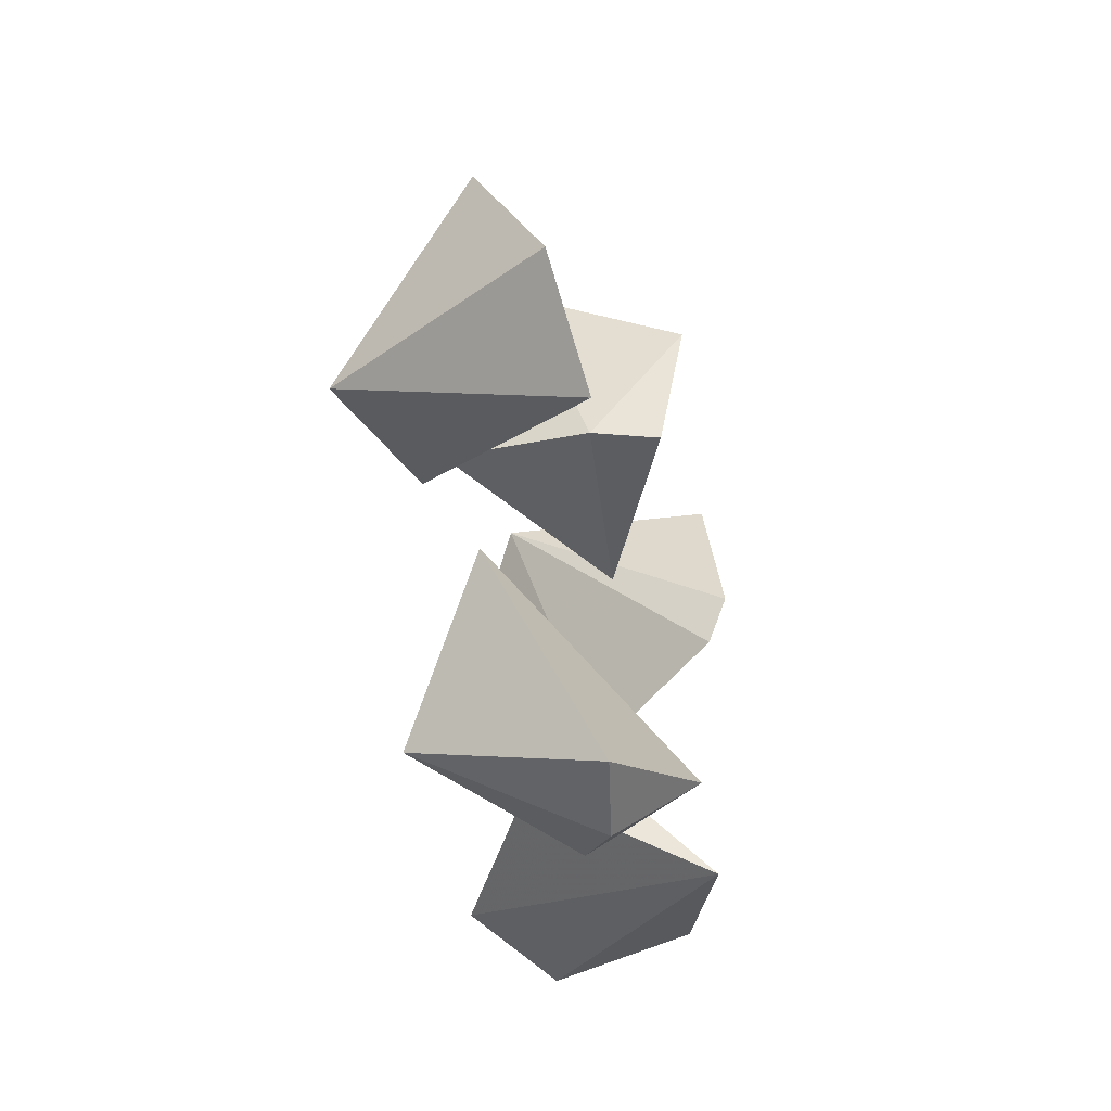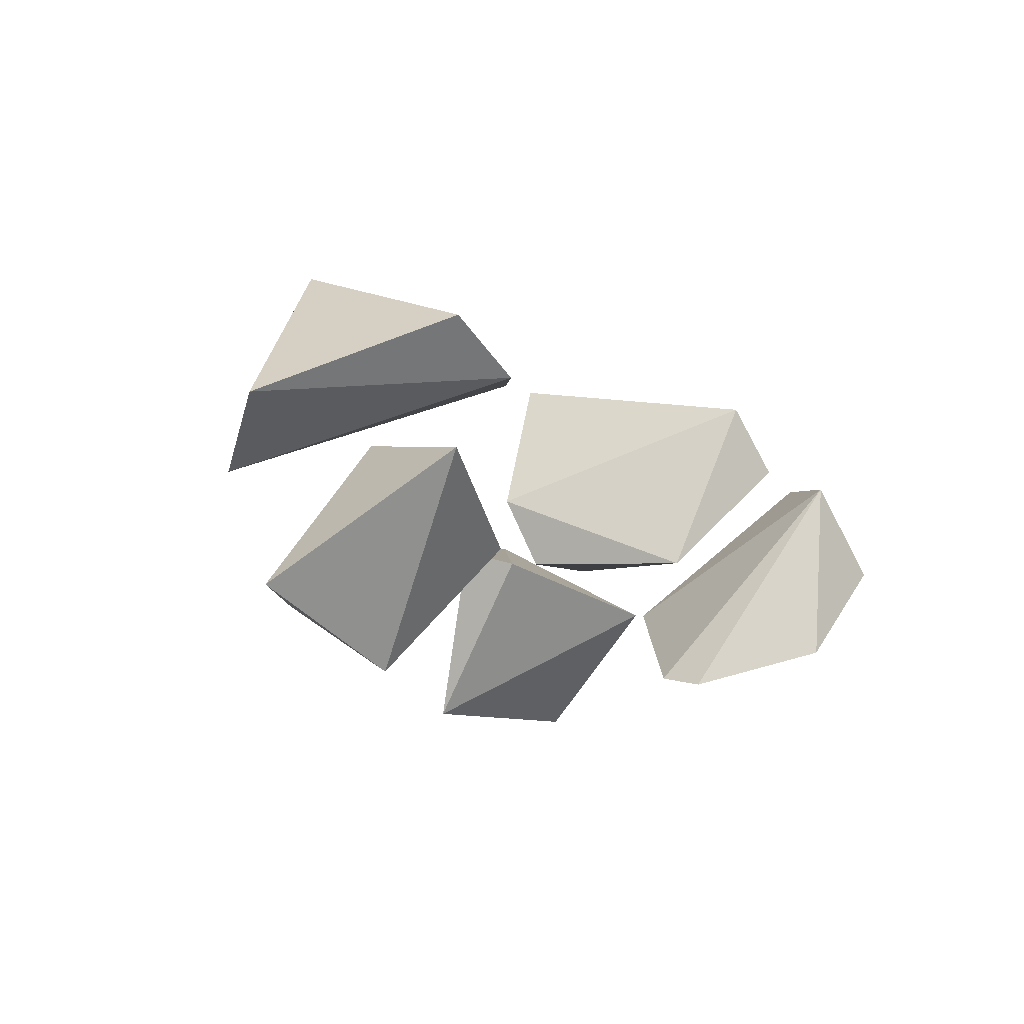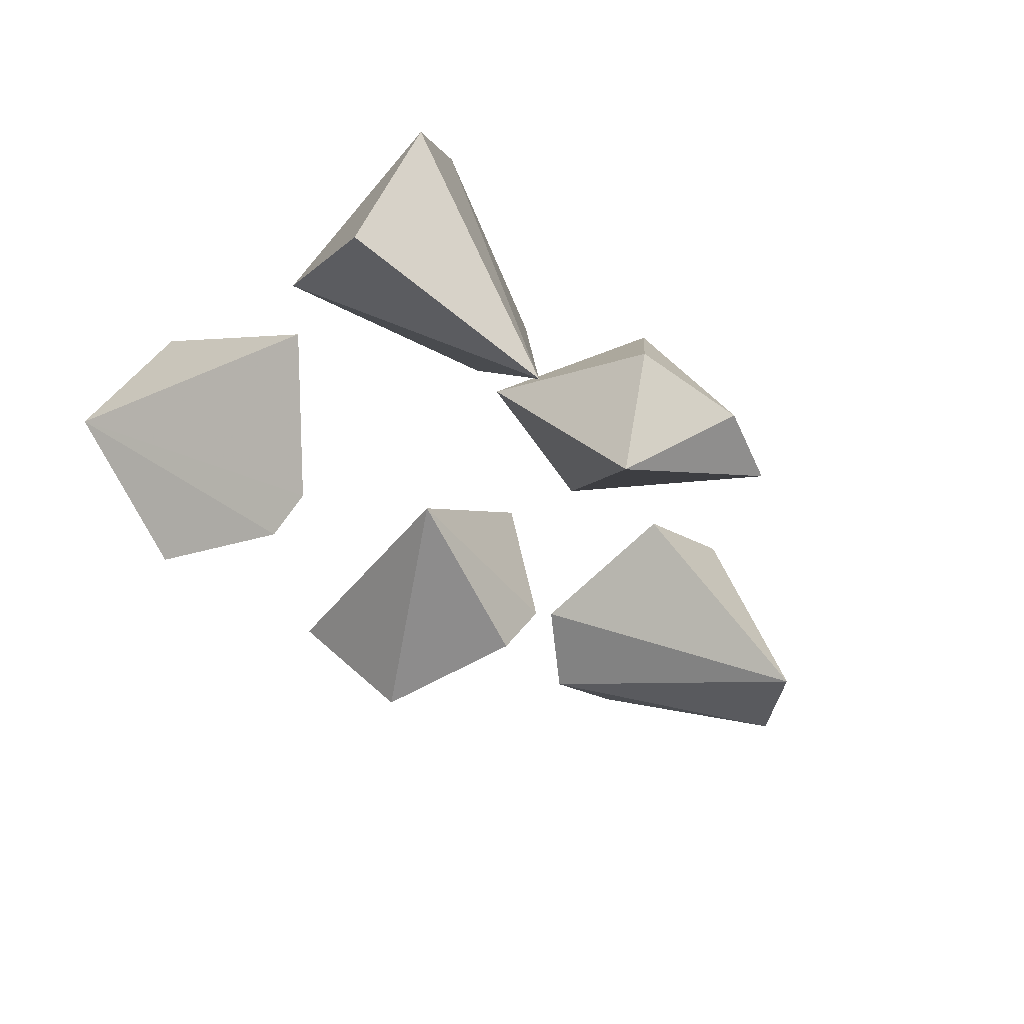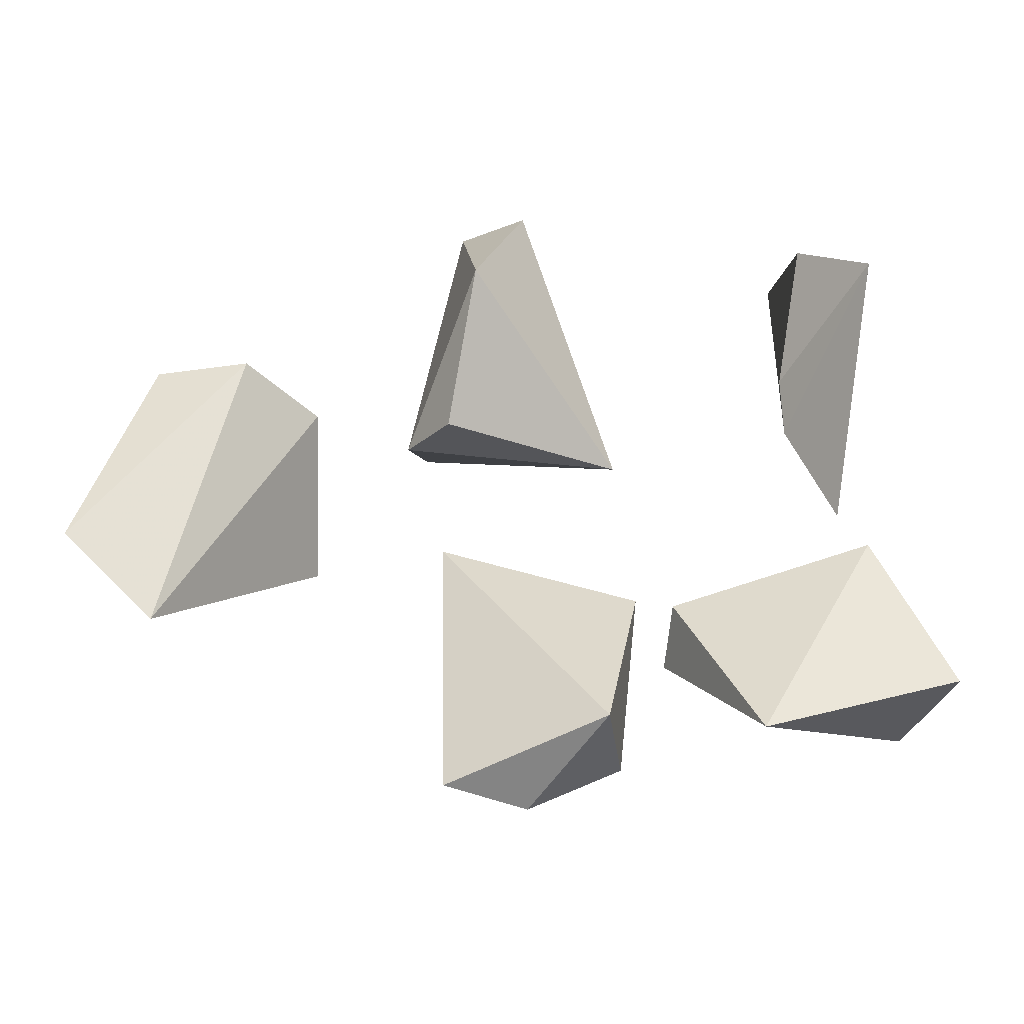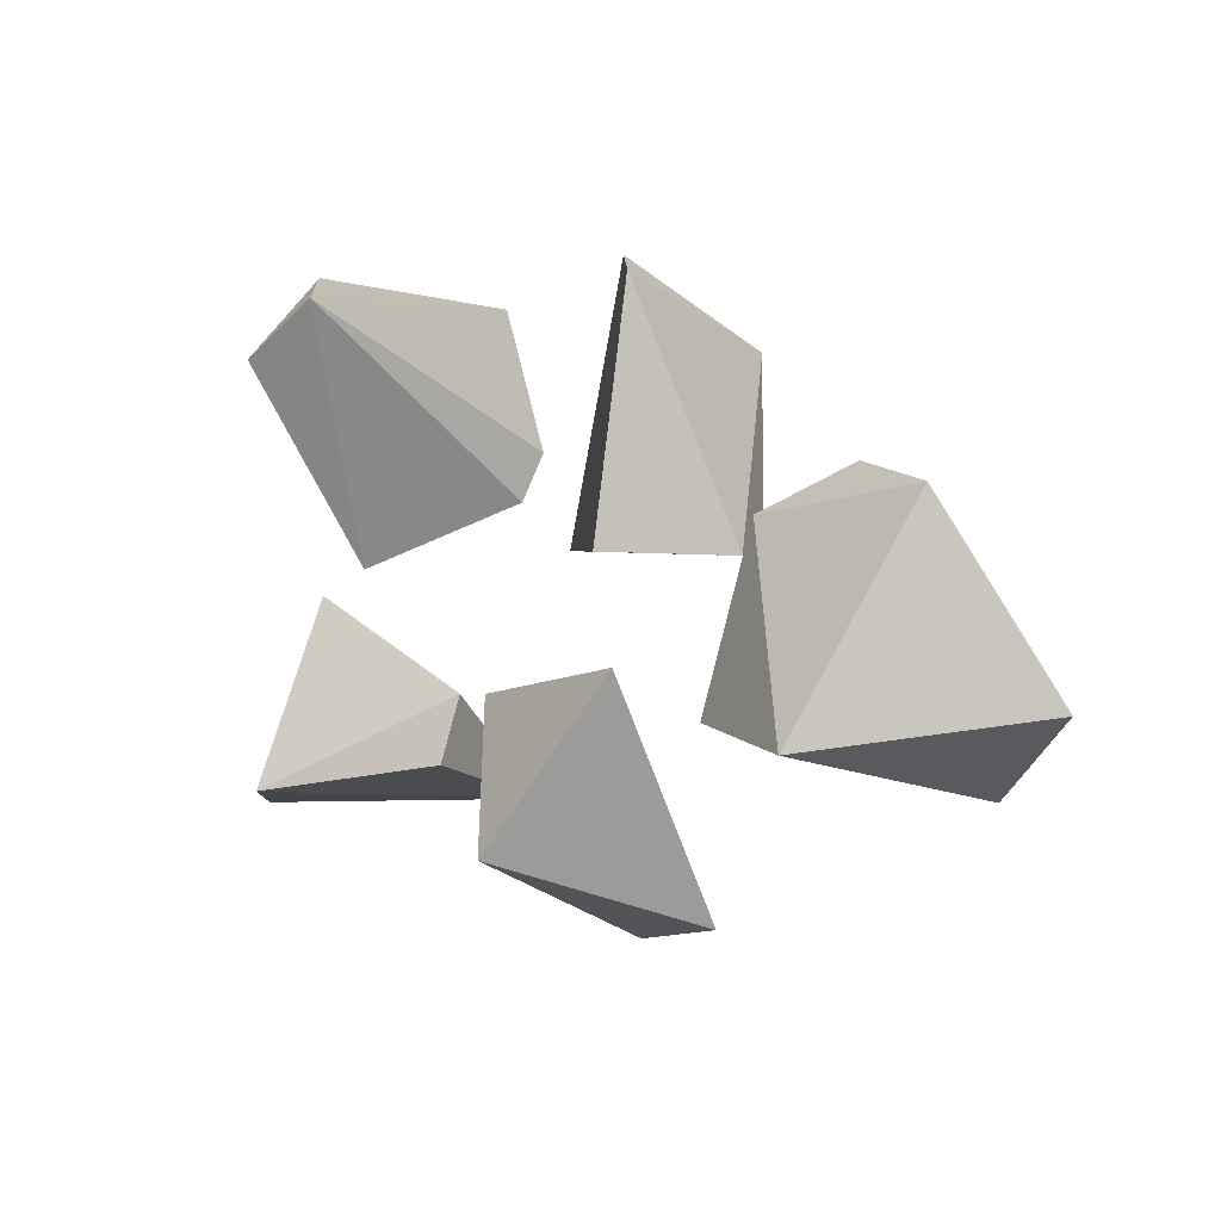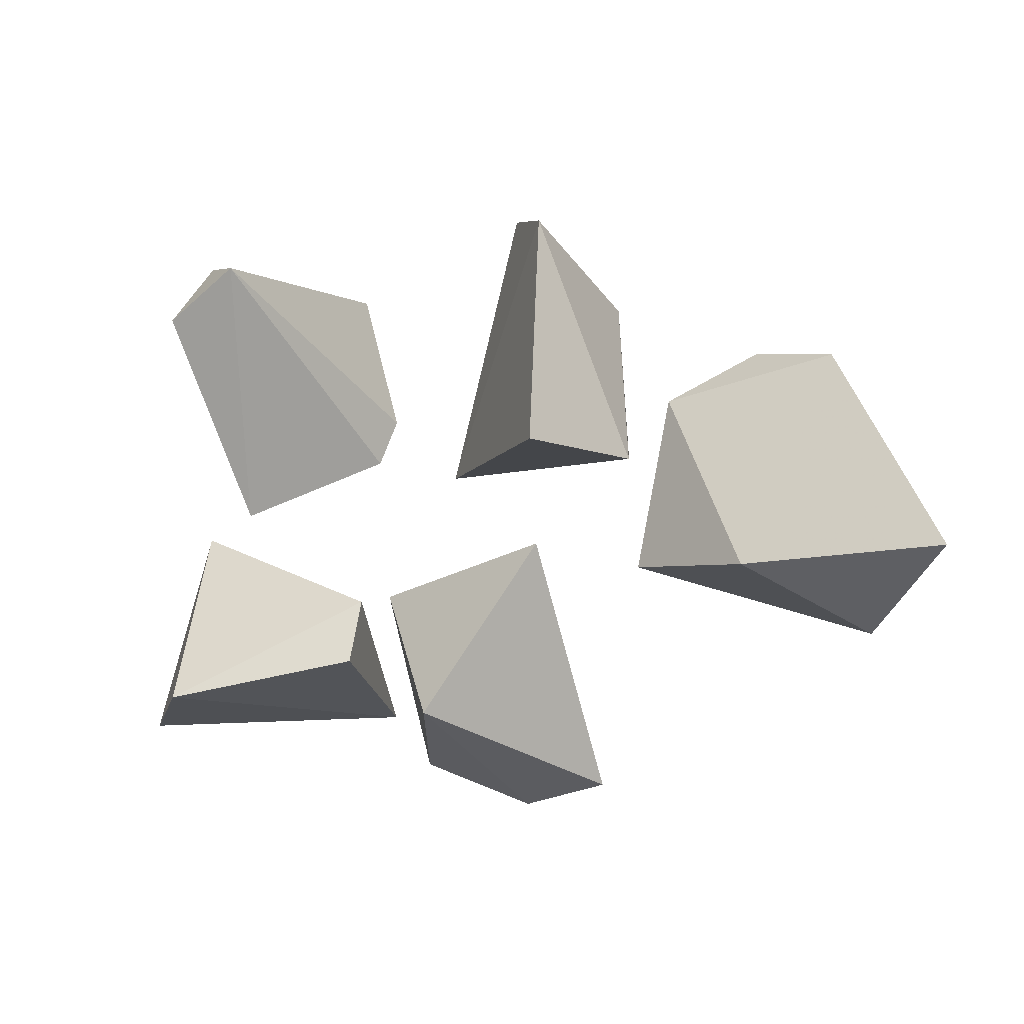
<metadata>
{"format":"obj","ext":"obj","renderer":"f3d","projection":"perspective","resolution":1024,"background":"white","views":[{"elev":-37.1,"azim":99.1,"up":"+Y"},{"elev":-26.9,"azim":118.5,"up":"+Z"},{"elev":-42.2,"azim":-50.8,"up":"+Z"},{"elev":-8.6,"azim":174.0,"up":"+Y"},{"elev":8.6,"azim":47.3,"up":"+Y"},{"elev":-2.1,"azim":32.8,"up":"+Y"}]}
</metadata>
<code>
g [3, 3, 4, 4, 5, 5, 6]
v 0.4765 -0.4449 -0.7583
v -0.1787 -0.2435 0.9533
v 0.9181 0.01019 0.3961
v 0.8849 0.4119 0.2173
v -0.7415 -0.4837 0.465
v -0.8939 -0.1271 -0.4299
v -0.4814 0.8519 0.2061
f 1 2 3
f 1 2 5
f 1 3 4
f 1 4 7
f 1 5 6
f 1 6 7
f 2 3 4
f 2 4 7
f 2 5 7
f 5 6 7
g [4, 4, 4, 4, 4, 5, 5]
v 1.137 0.4468 0.2342
v 1.29 -0.7034 -0.0306
v 1.471 -0.3764 -0.7603
v 1.934 -0.9597 -0.2733
v 2.437 0.7931 0.4239
v 1.931 -0.2806 0.9574
v 2.482 -0.8073 -0.341
f 8 9 10
f 8 9 13
f 8 10 12
f 8 12 13
f 9 10 11
f 9 11 13
f 10 11 14
f 10 12 14
f 11 13 14
f 12 13 14
g [3, 4, 4, 4, 5, 5, 5]
v 3.305 1.679 0.2376
v 4.147 0.6451 0.9233
v 4.336 0.2182 -0.5252
v 4.898 0.7715 -0.3766
v 3.783 1.976 -0.03611
v 3.281 0.6343 0.5911
v 4.366 1.922 0.1245
f 15 16 20
f 15 16 21
f 15 17 19
f 15 17 20
f 15 19 21
f 16 17 18
f 16 17 20
f 16 18 21
f 17 18 19
f 18 19 21
g [3, 3, 4, 4, 4, 6, 6]
v -0.2328 1.03 0.06797
v 0.2076 2.639 -0.741
v 0.323 1.435 -0.7592
v -0.2562 2.366 0.8947
v -0.5263 2.835 0.1594
v 0.381 1.744 -0.8884
v 0.08005 2.735 0.6733
f 22 24 26
f 22 24 28
f 22 25 26
f 22 25 28
f 23 26 27
f 23 26 28
f 23 27 28
f 24 26 27
f 24 27 28
f 25 26 28
g [3, 3, 3, 5, 5, 5, 6]
v 1.945 2.992 -0.1157
v 1.36 1.269 -0.2364
v 2.529 1.452 0.6476
v 2.485 1.466 -0.6922
v 2.717 1.365 -0.2881
v 2.326 2.44 -0.8366
v 2.323 2.923 0.2082
f 29 30 34
f 29 30 35
f 29 34 35
f 30 31 33
f 30 31 35
f 30 32 33
f 30 32 34
f 31 33 35
f 32 33 34
f 33 34 35

</code>
